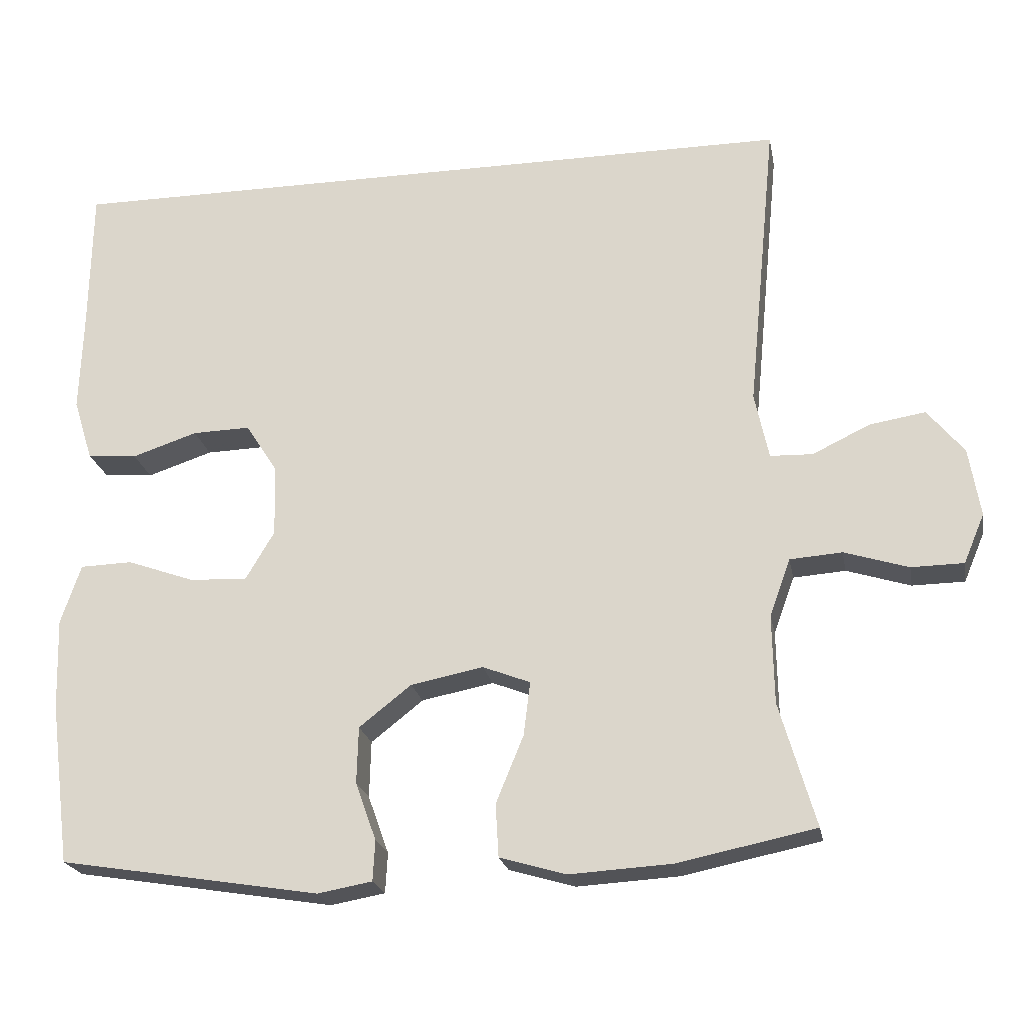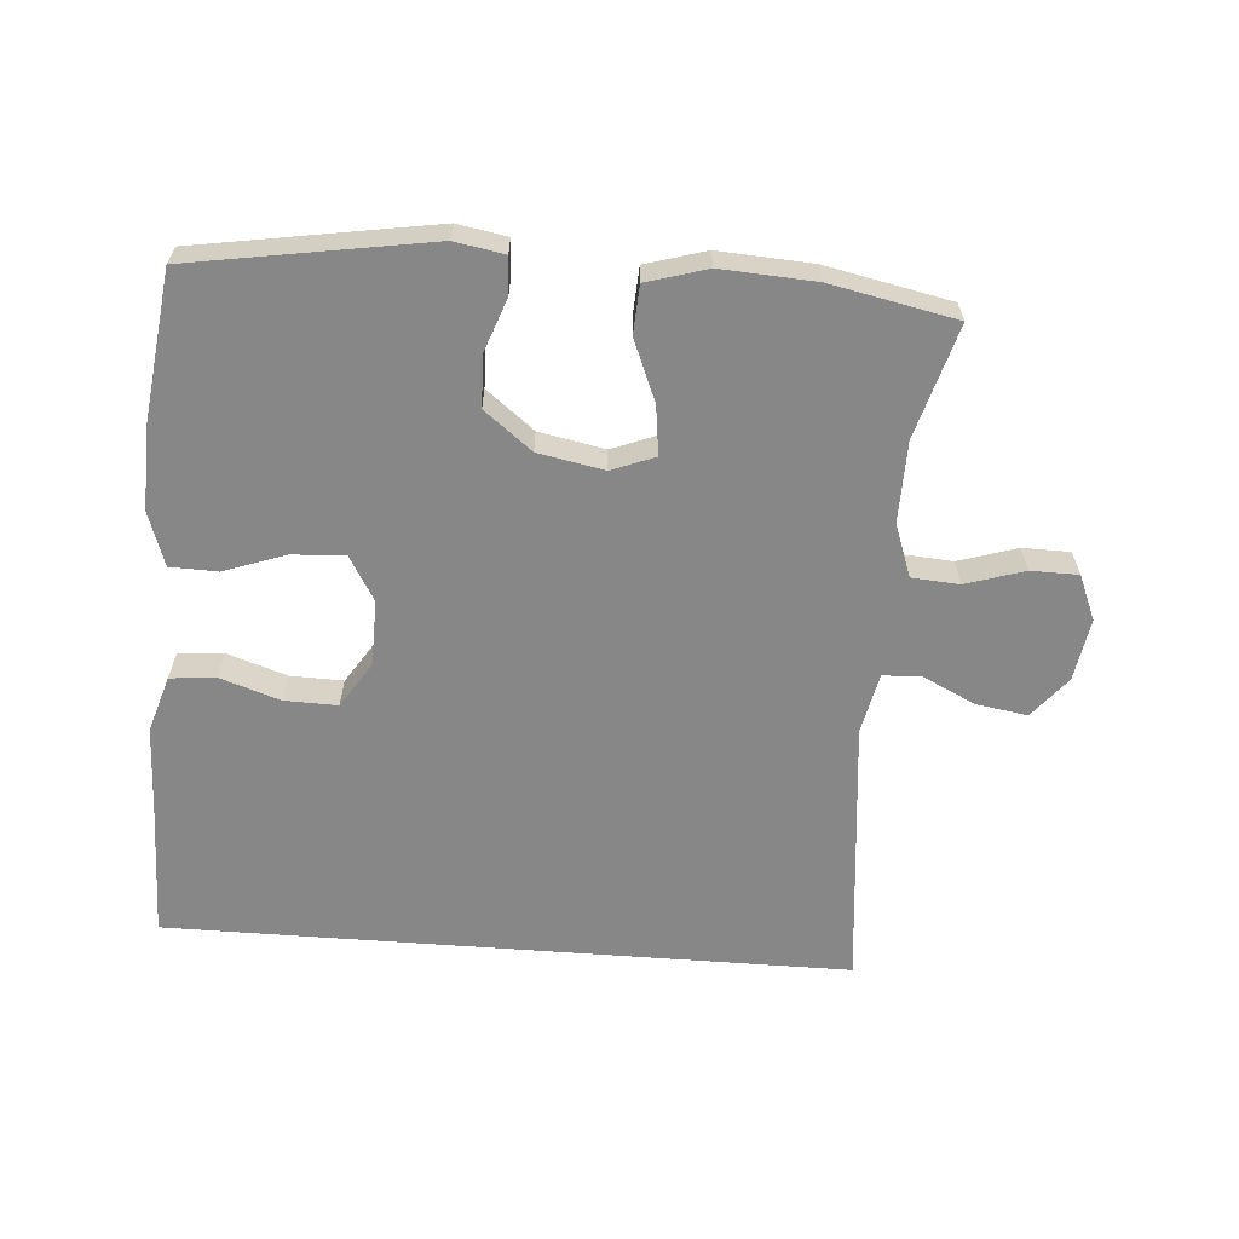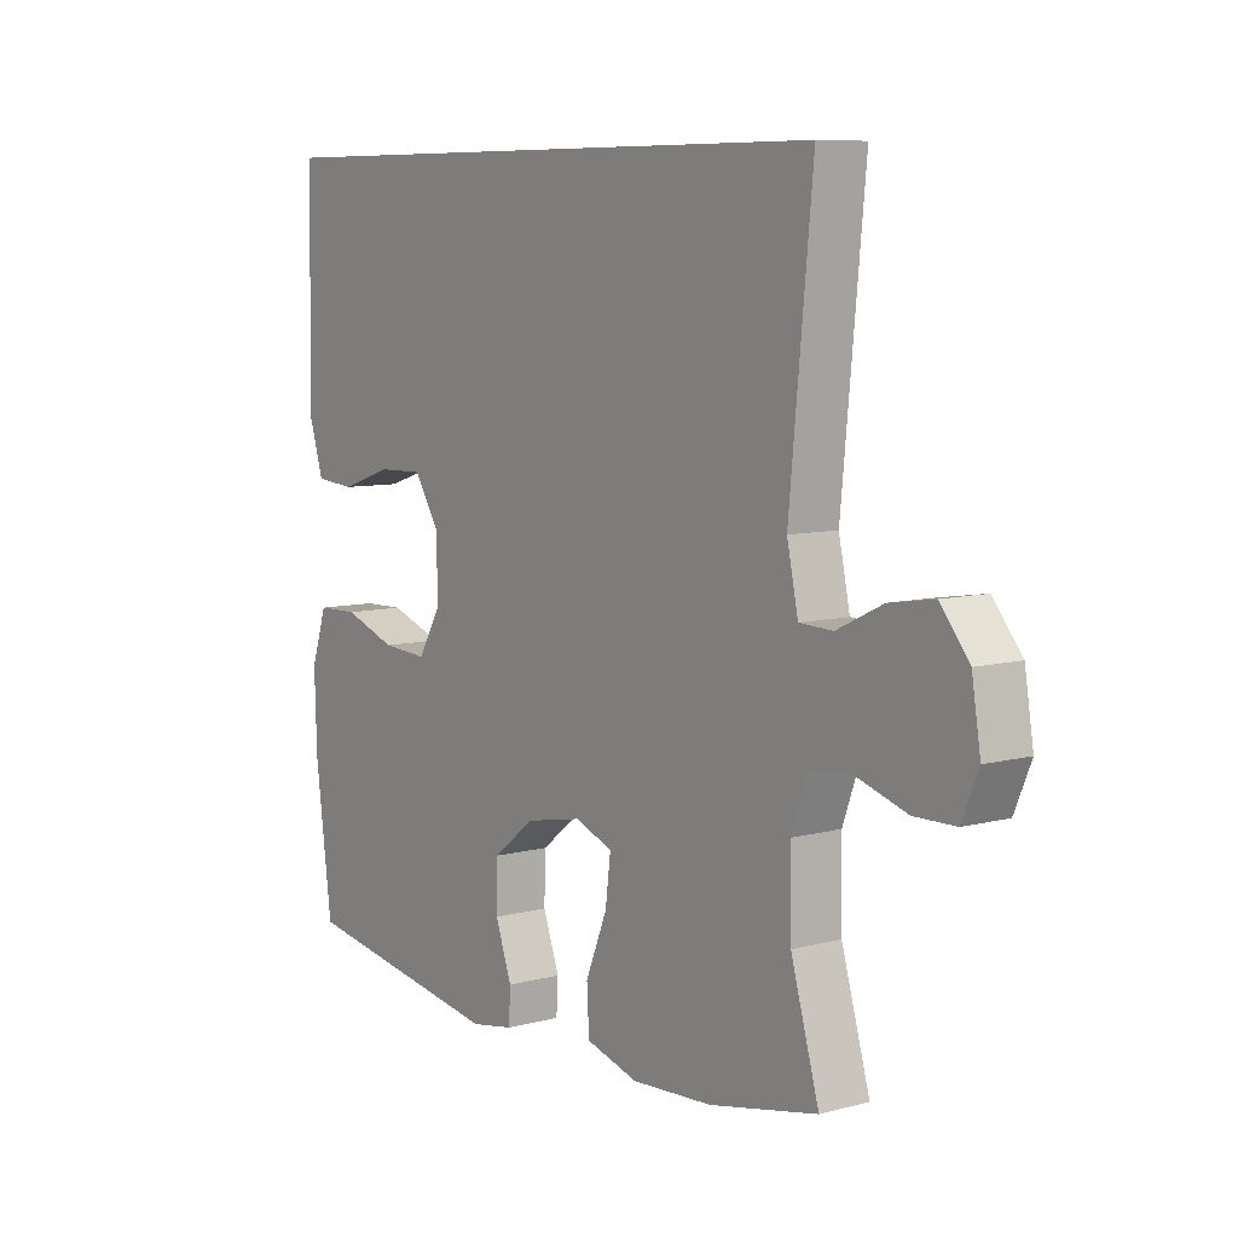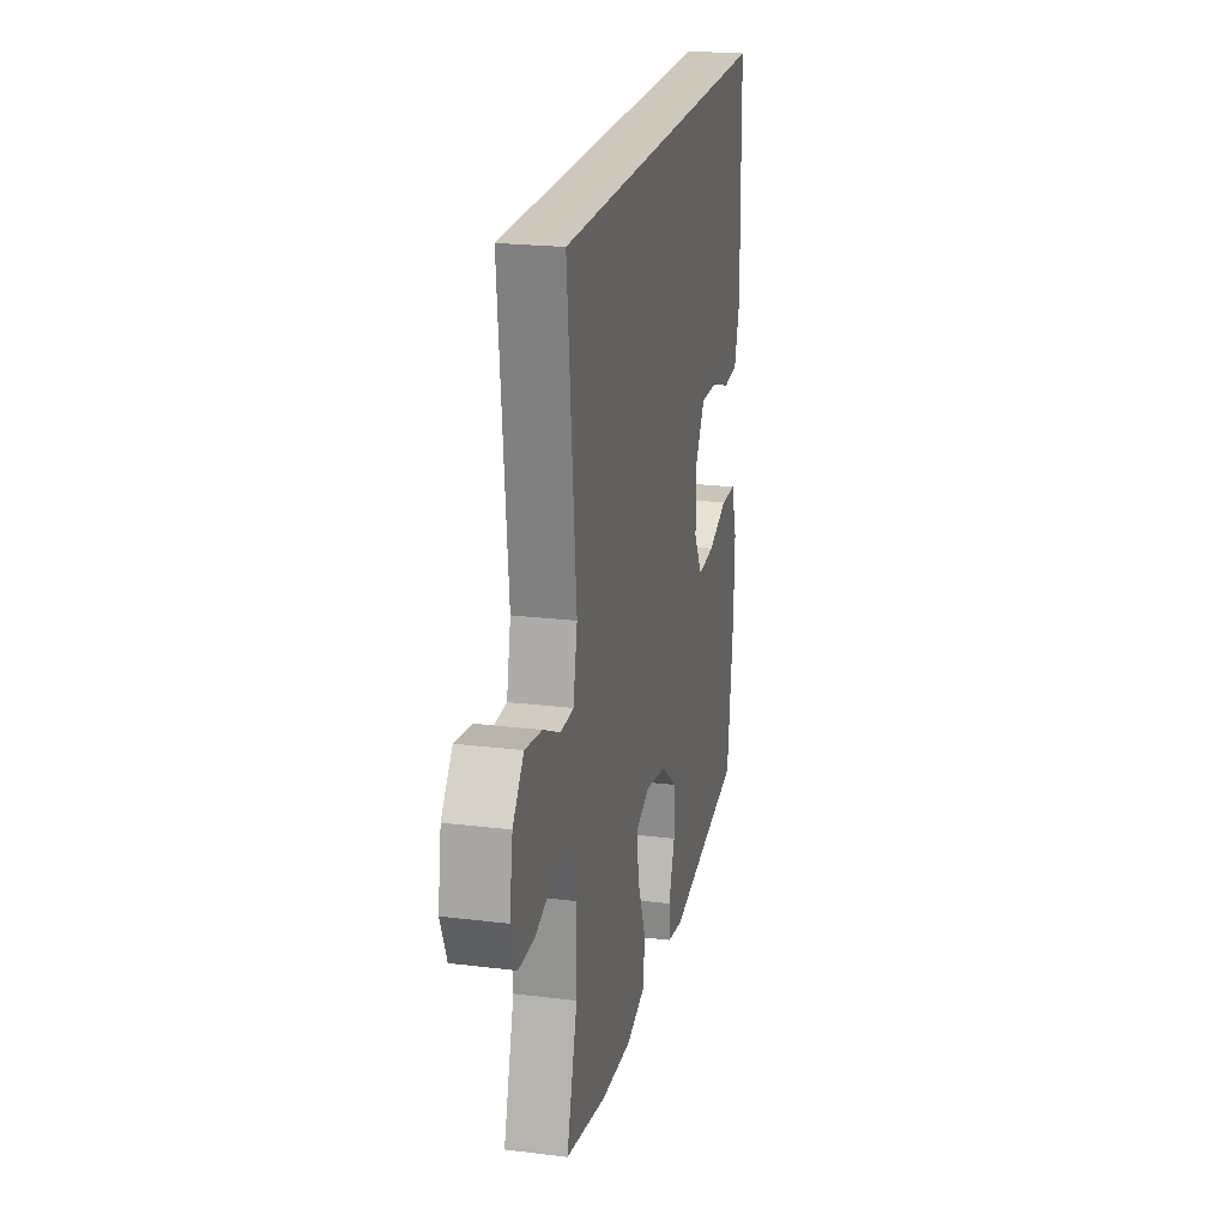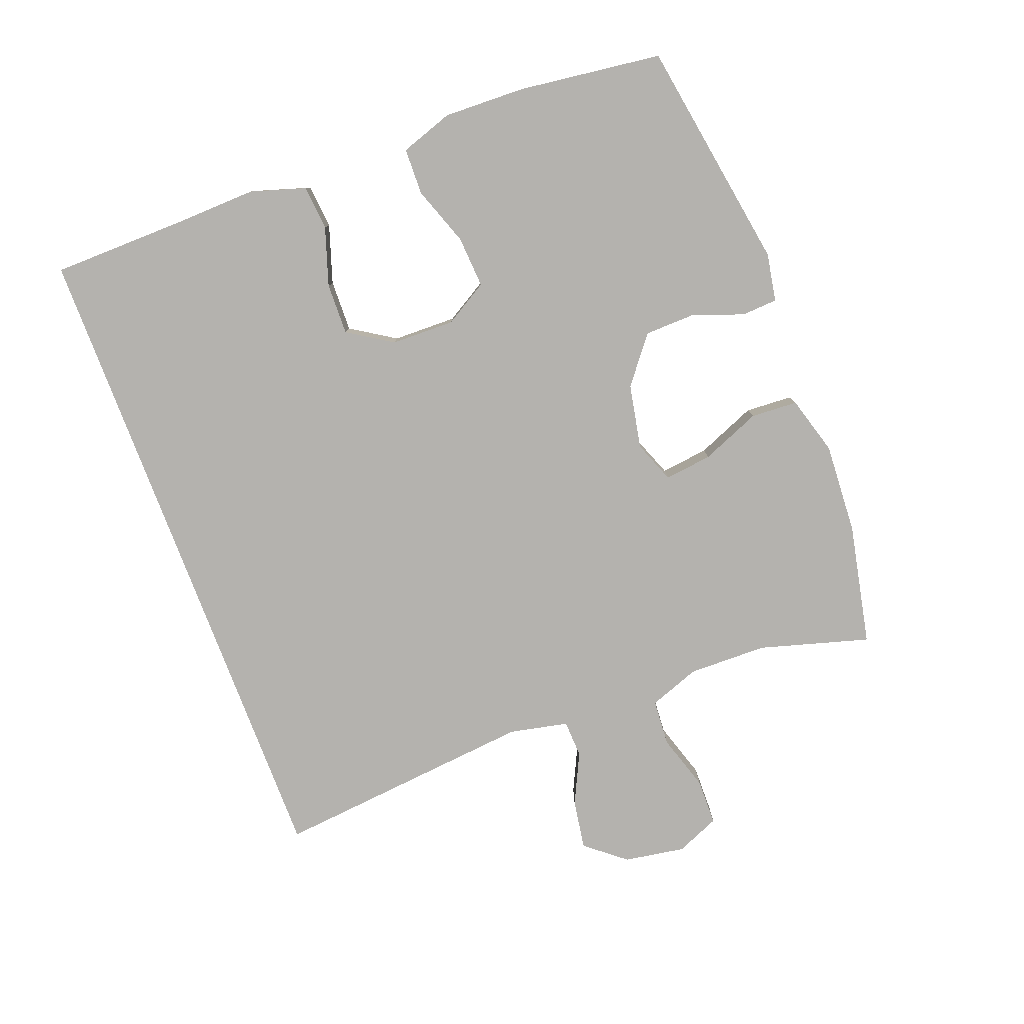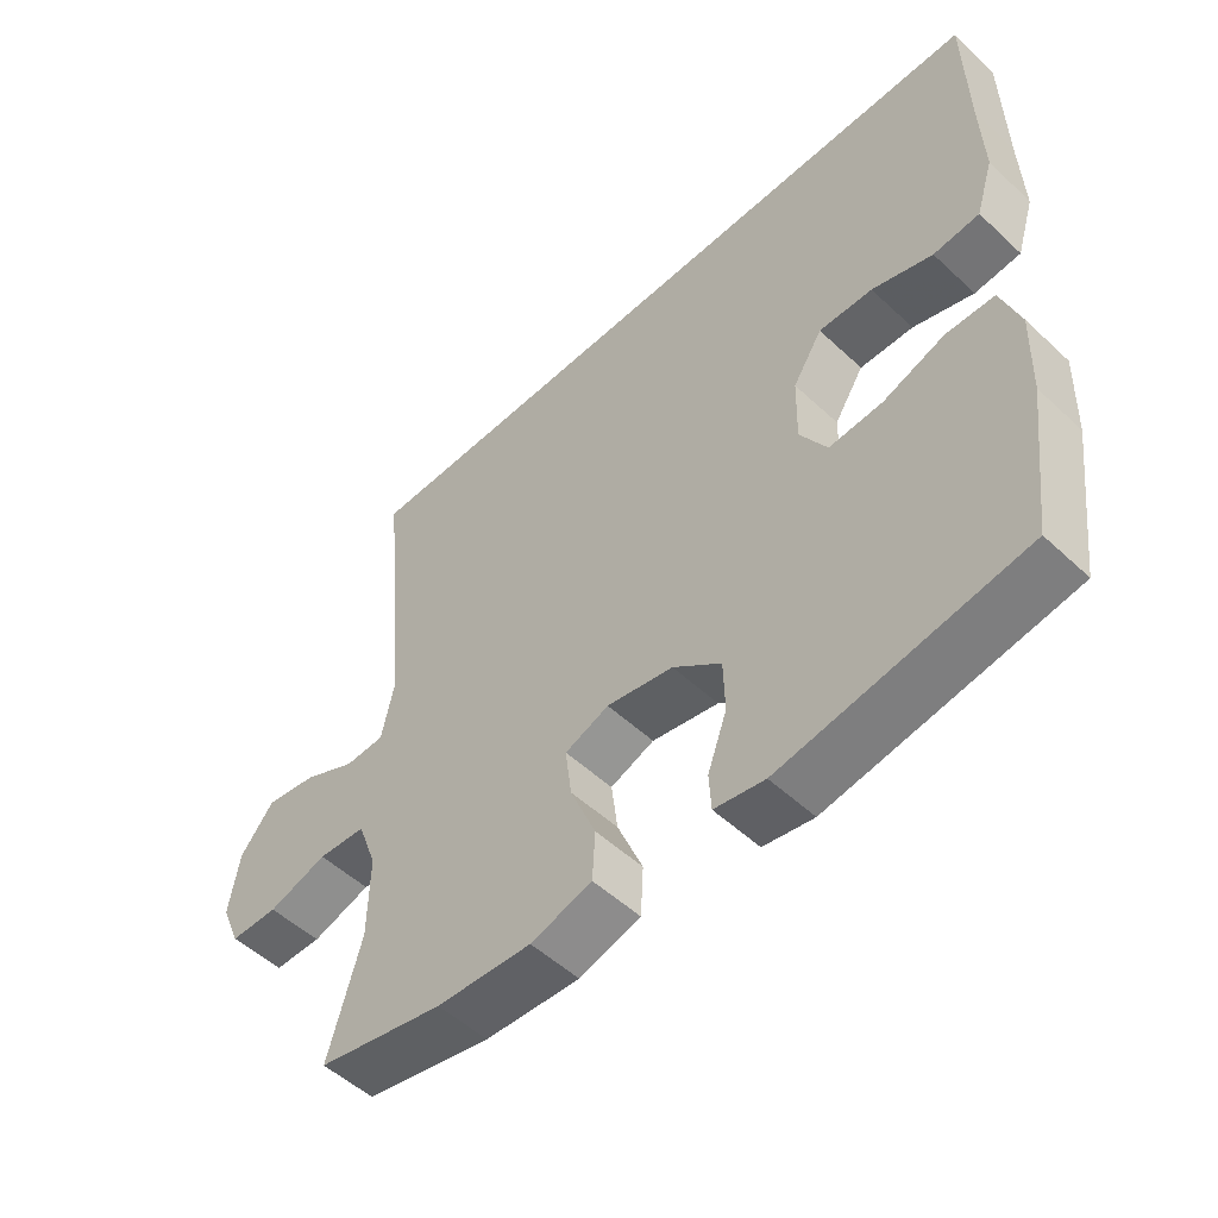
<metadata>
{"format":"obj","ext":"obj","renderer":"f3d","projection":"perspective","resolution":1024,"background":"white","views":[{"elev":-22.1,"azim":-169.4,"up":"+Z"},{"elev":-62.6,"azim":175.7,"up":"+Y"},{"elev":8.1,"azim":-126.2,"up":"+Z"},{"elev":22.0,"azim":-77.9,"up":"+Z"},{"elev":-79.7,"azim":110.8,"up":"+Y"},{"elev":-52.4,"azim":45.0,"up":"+Z"}]}
</metadata>
<code>
v 0.5 0.07 -0.5
v 0.15 0.07 -0.557
v 0.077 0.07 -0.544
v 0.074 0.07 -0.49
v 0.102 0.07 -0.412
v 0.1 0.07 -0.336
v 0.03 0.07 -0.281
v -0.067 0.07 -0.262
v -0.131 0.07 -0.287
v -0.122 0.07 -0.359
v -0.085 0.07 -0.449
v -0.089 0.07 -0.52
v -0.178 0.07 -0.546
v -0.316 0.07 -0.538
v -0.5 0.07 -0.5
v -0.452 0.07 -0.334
v -0.45 0.07 -0.215
v -0.478 0.07 -0.138
v -0.548 0.07 -0.133
v -0.634 0.07 -0.16
v -0.704 0.07 -0.159
v -0.732 0.07 -0.093
v -0.717 0.07 -0.001
v -0.668 0.07 0.059
v -0.593 0.07 0.047
v -0.516 0.07 0.01
v -0.459 0.07 0.012
v -0.44 0.07 0.101
v -0.479 0.07 0.5
v 0.525 0.07 0.5
v 0.528 0.07 0.298
v 0.532 0.07 0.172
v 0.506 0.07 0.089
v 0.439 0.07 0.083
v 0.351 0.07 0.112
v 0.273 0.07 0.114
v 0.23 0.07 0.047
v 0.228 0.07 -0.049
v 0.267 0.07 -0.115
v 0.345 0.07 -0.11
v 0.435 0.07 -0.078
v 0.505 0.07 -0.08
v 0.532 0.07 -0.16
v 0.528 0.07 -0.283
v 0.5 0 -0.5
v 0.15 0 -0.557
v 0.077 0 -0.544
v 0.074 0 -0.49
v 0.102 0 -0.412
v 0.1 0 -0.336
v 0.03 0 -0.281
v -0.067 0 -0.262
v -0.131 0 -0.287
v -0.122 0 -0.359
v -0.085 0 -0.449
v -0.089 0 -0.52
v -0.178 0 -0.546
v -0.316 0 -0.538
v -0.5 0 -0.5
v -0.452 0 -0.334
v -0.45 0 -0.215
v -0.478 0 -0.138
v -0.548 0 -0.133
v -0.634 0 -0.16
v -0.704 0 -0.159
v -0.732 0 -0.093
v -0.717 0 -0.001
v -0.668 0 0.059
v -0.593 0 0.047
v -0.516 0 0.01
v -0.459 0 0.012
v -0.44 0 0.101
v -0.479 0 0.5
v 0.525 0 0.5
v 0.528 0 0.298
v 0.532 0 0.172
v 0.506 0 0.089
v 0.439 0 0.083
v 0.351 0 0.112
v 0.273 0 0.114
v 0.23 0 0.047
v 0.228 0 -0.049
v 0.267 0 -0.115
v 0.345 0 -0.11
v 0.435 0 -0.078
v 0.505 0 -0.08
v 0.532 0 -0.16
v 0.528 0 -0.283
f 40 41 42 43
f 39 40 43 44
f 32 33 34 35
f 31 32 35 36
f 28 29 30 31
f 27 28 31 36
f 23 24 25 26
f 23 26 27
f 22 23 27
f 19 20 21 22
f 18 19 22 27
f 17 18 27 36
f 13 14 15 16
f 10 11 12 13
f 9 10 13 16
f 8 9 16 17
f 2 3 4 5
f 2 5 6
f 39 44 1 2
f 38 39 2 6
f 37 38 6 7
f 8 17 36 37
f 7 8 37
f 87 86 85 84
f 88 87 84 83
f 79 78 77 76
f 80 79 76 75
f 75 74 73 72
f 80 75 72 71
f 70 69 68 67
f 71 70 67
f 71 67 66
f 66 65 64 63
f 71 66 63 62
f 80 71 62 61
f 60 59 58 57
f 57 56 55 54
f 60 57 54 53
f 61 60 53 52
f 49 48 47 46
f 50 49 46
f 46 45 88 83
f 50 46 83 82
f 51 50 82 81
f 81 80 61 52
f 81 52 51
f 1 45 46 2
f 2 46 47 3
f 3 47 48 4
f 4 48 49 5
f 5 49 50 6
f 6 50 51 7
f 7 51 52 8
f 8 52 53 9
f 9 53 54 10
f 10 54 55 11
f 11 55 56 12
f 12 56 57 13
f 13 57 58 14
f 14 58 59 15
f 15 59 60 16
f 16 60 61 17
f 17 61 62 18
f 18 62 63 19
f 19 63 64 20
f 20 64 65 21
f 21 65 66 22
f 22 66 67 23
f 23 67 68 24
f 24 68 69 25
f 25 69 70 26
f 26 70 71 27
f 27 71 72 28
f 28 72 73 29
f 29 73 74 30
f 30 74 75 31
f 31 75 76 32
f 32 76 77 33
f 33 77 78 34
f 34 78 79 35
f 35 79 80 36
f 36 80 81 37
f 37 81 82 38
f 38 82 83 39
f 39 83 84 40
f 40 84 85 41
f 41 85 86 42
f 42 86 87 43
f 43 87 88 44
f 44 88 45 1

</code>
